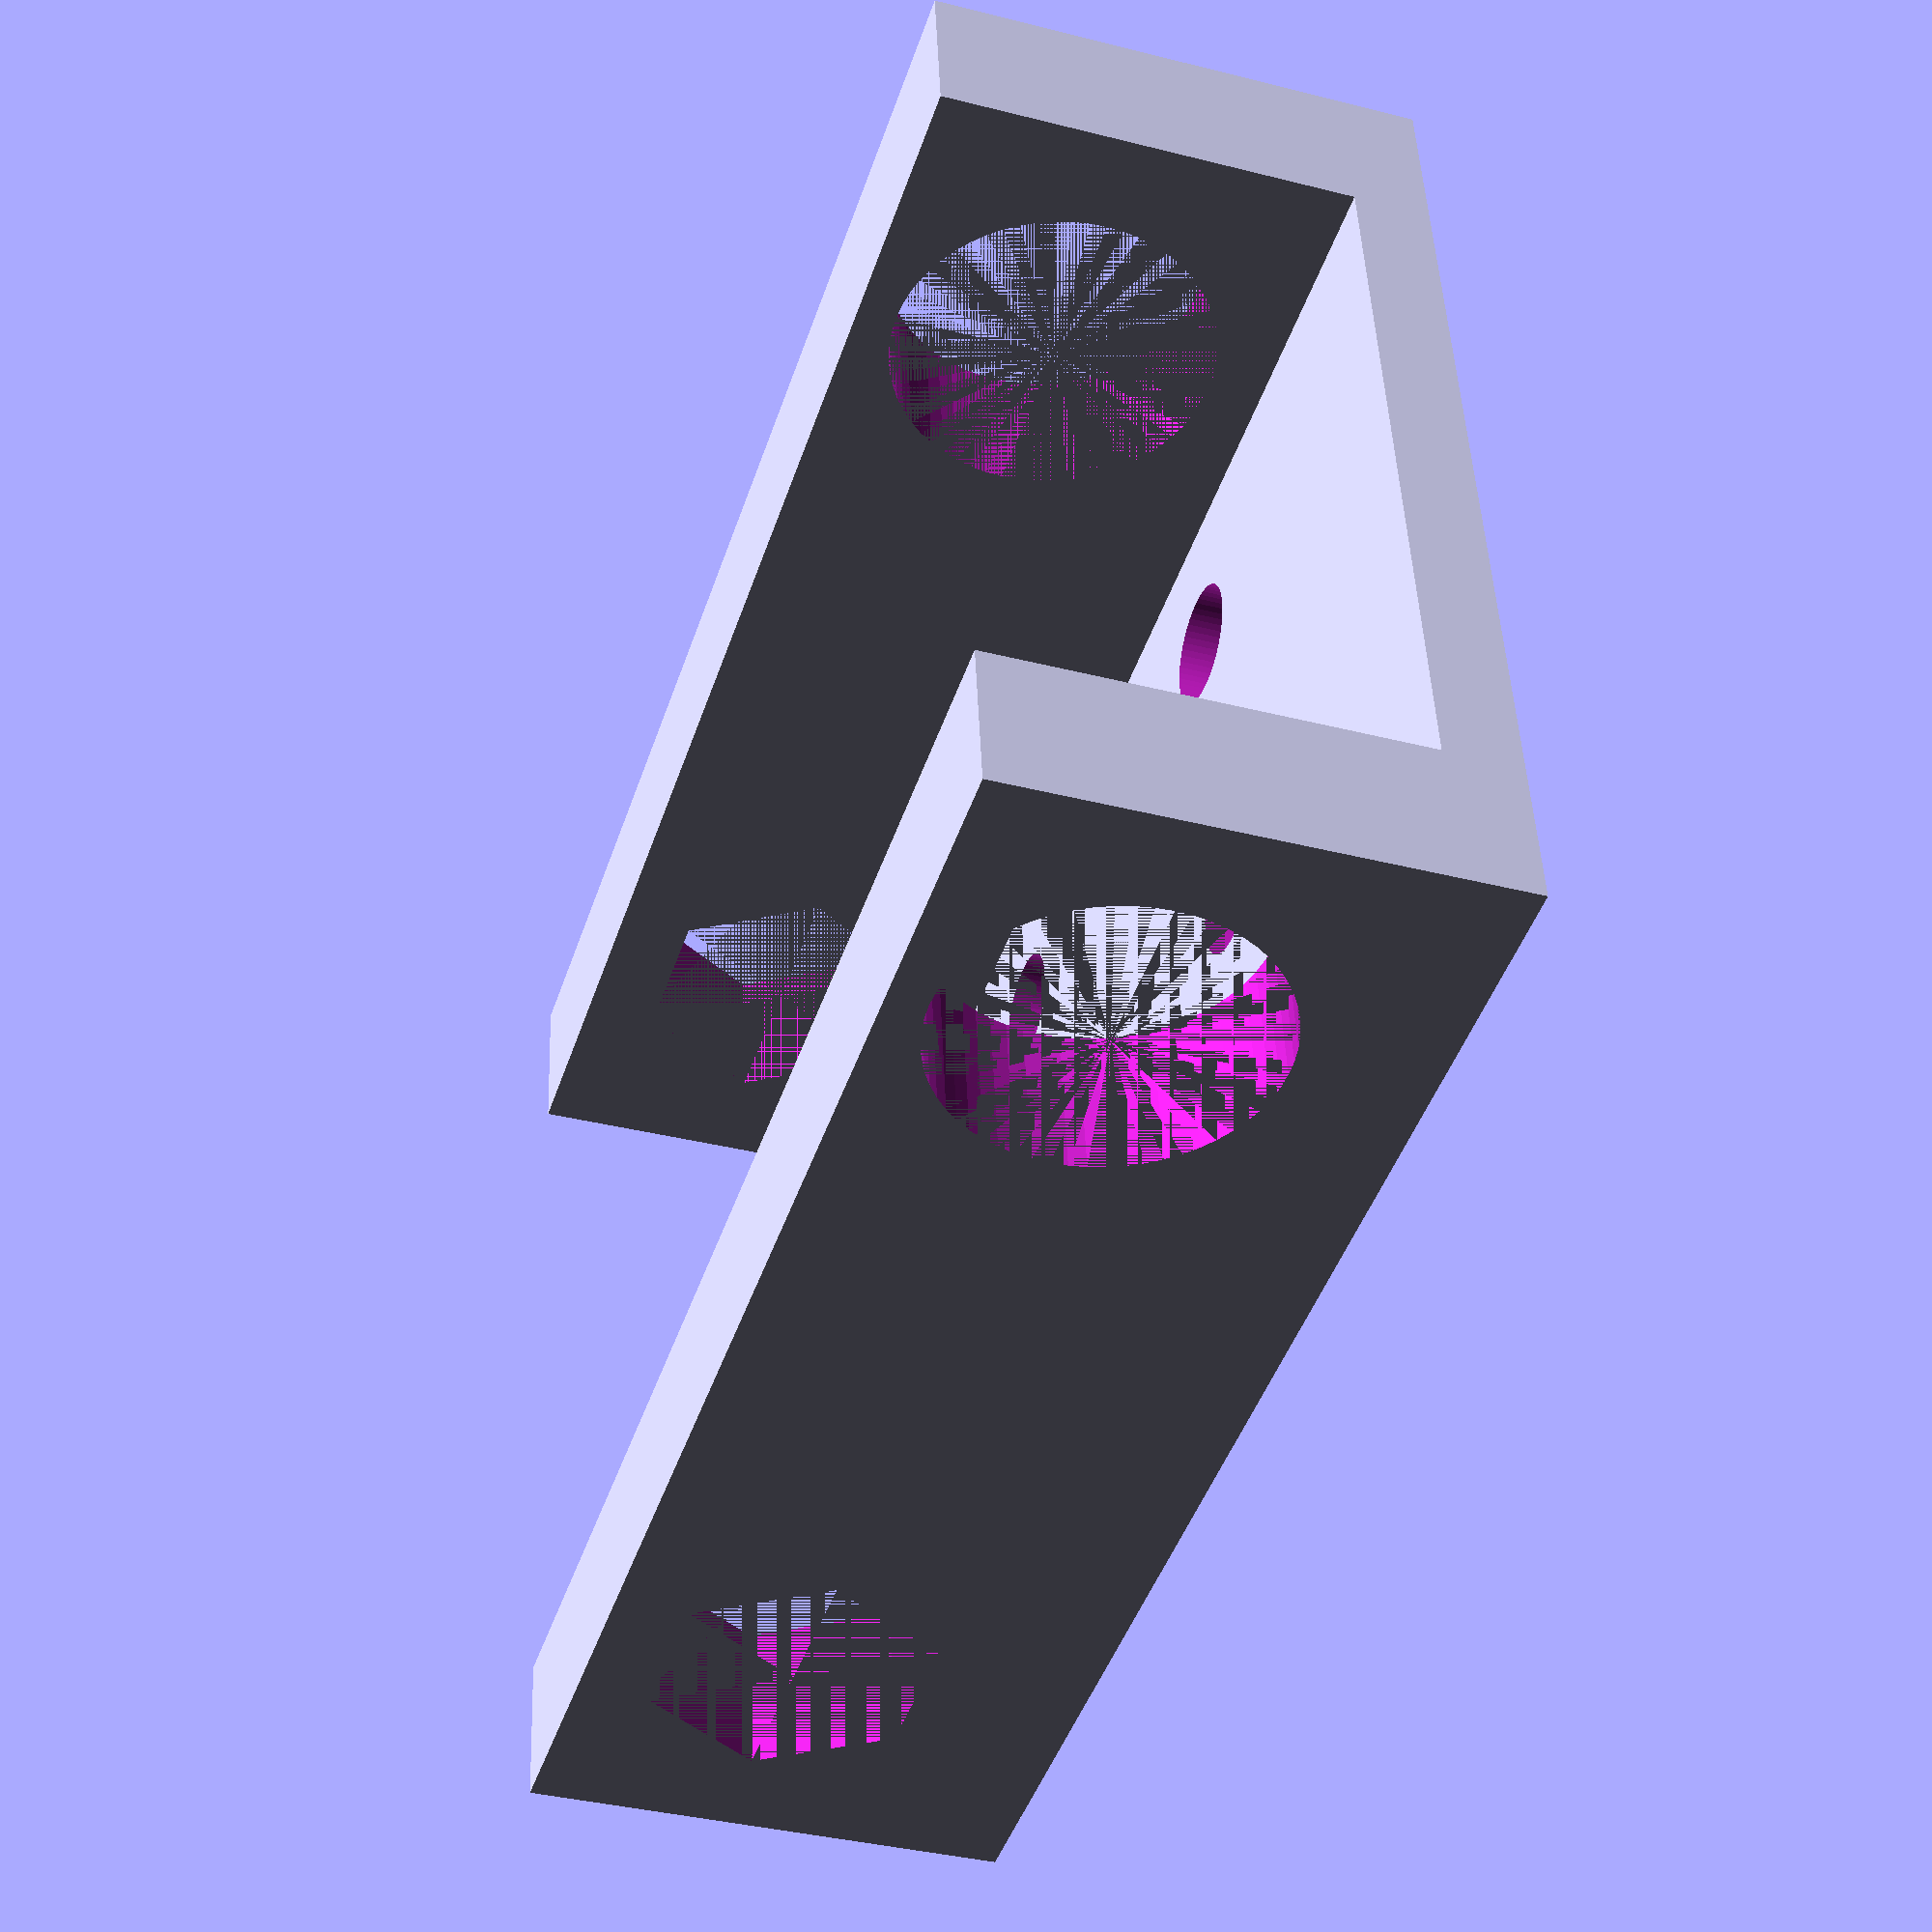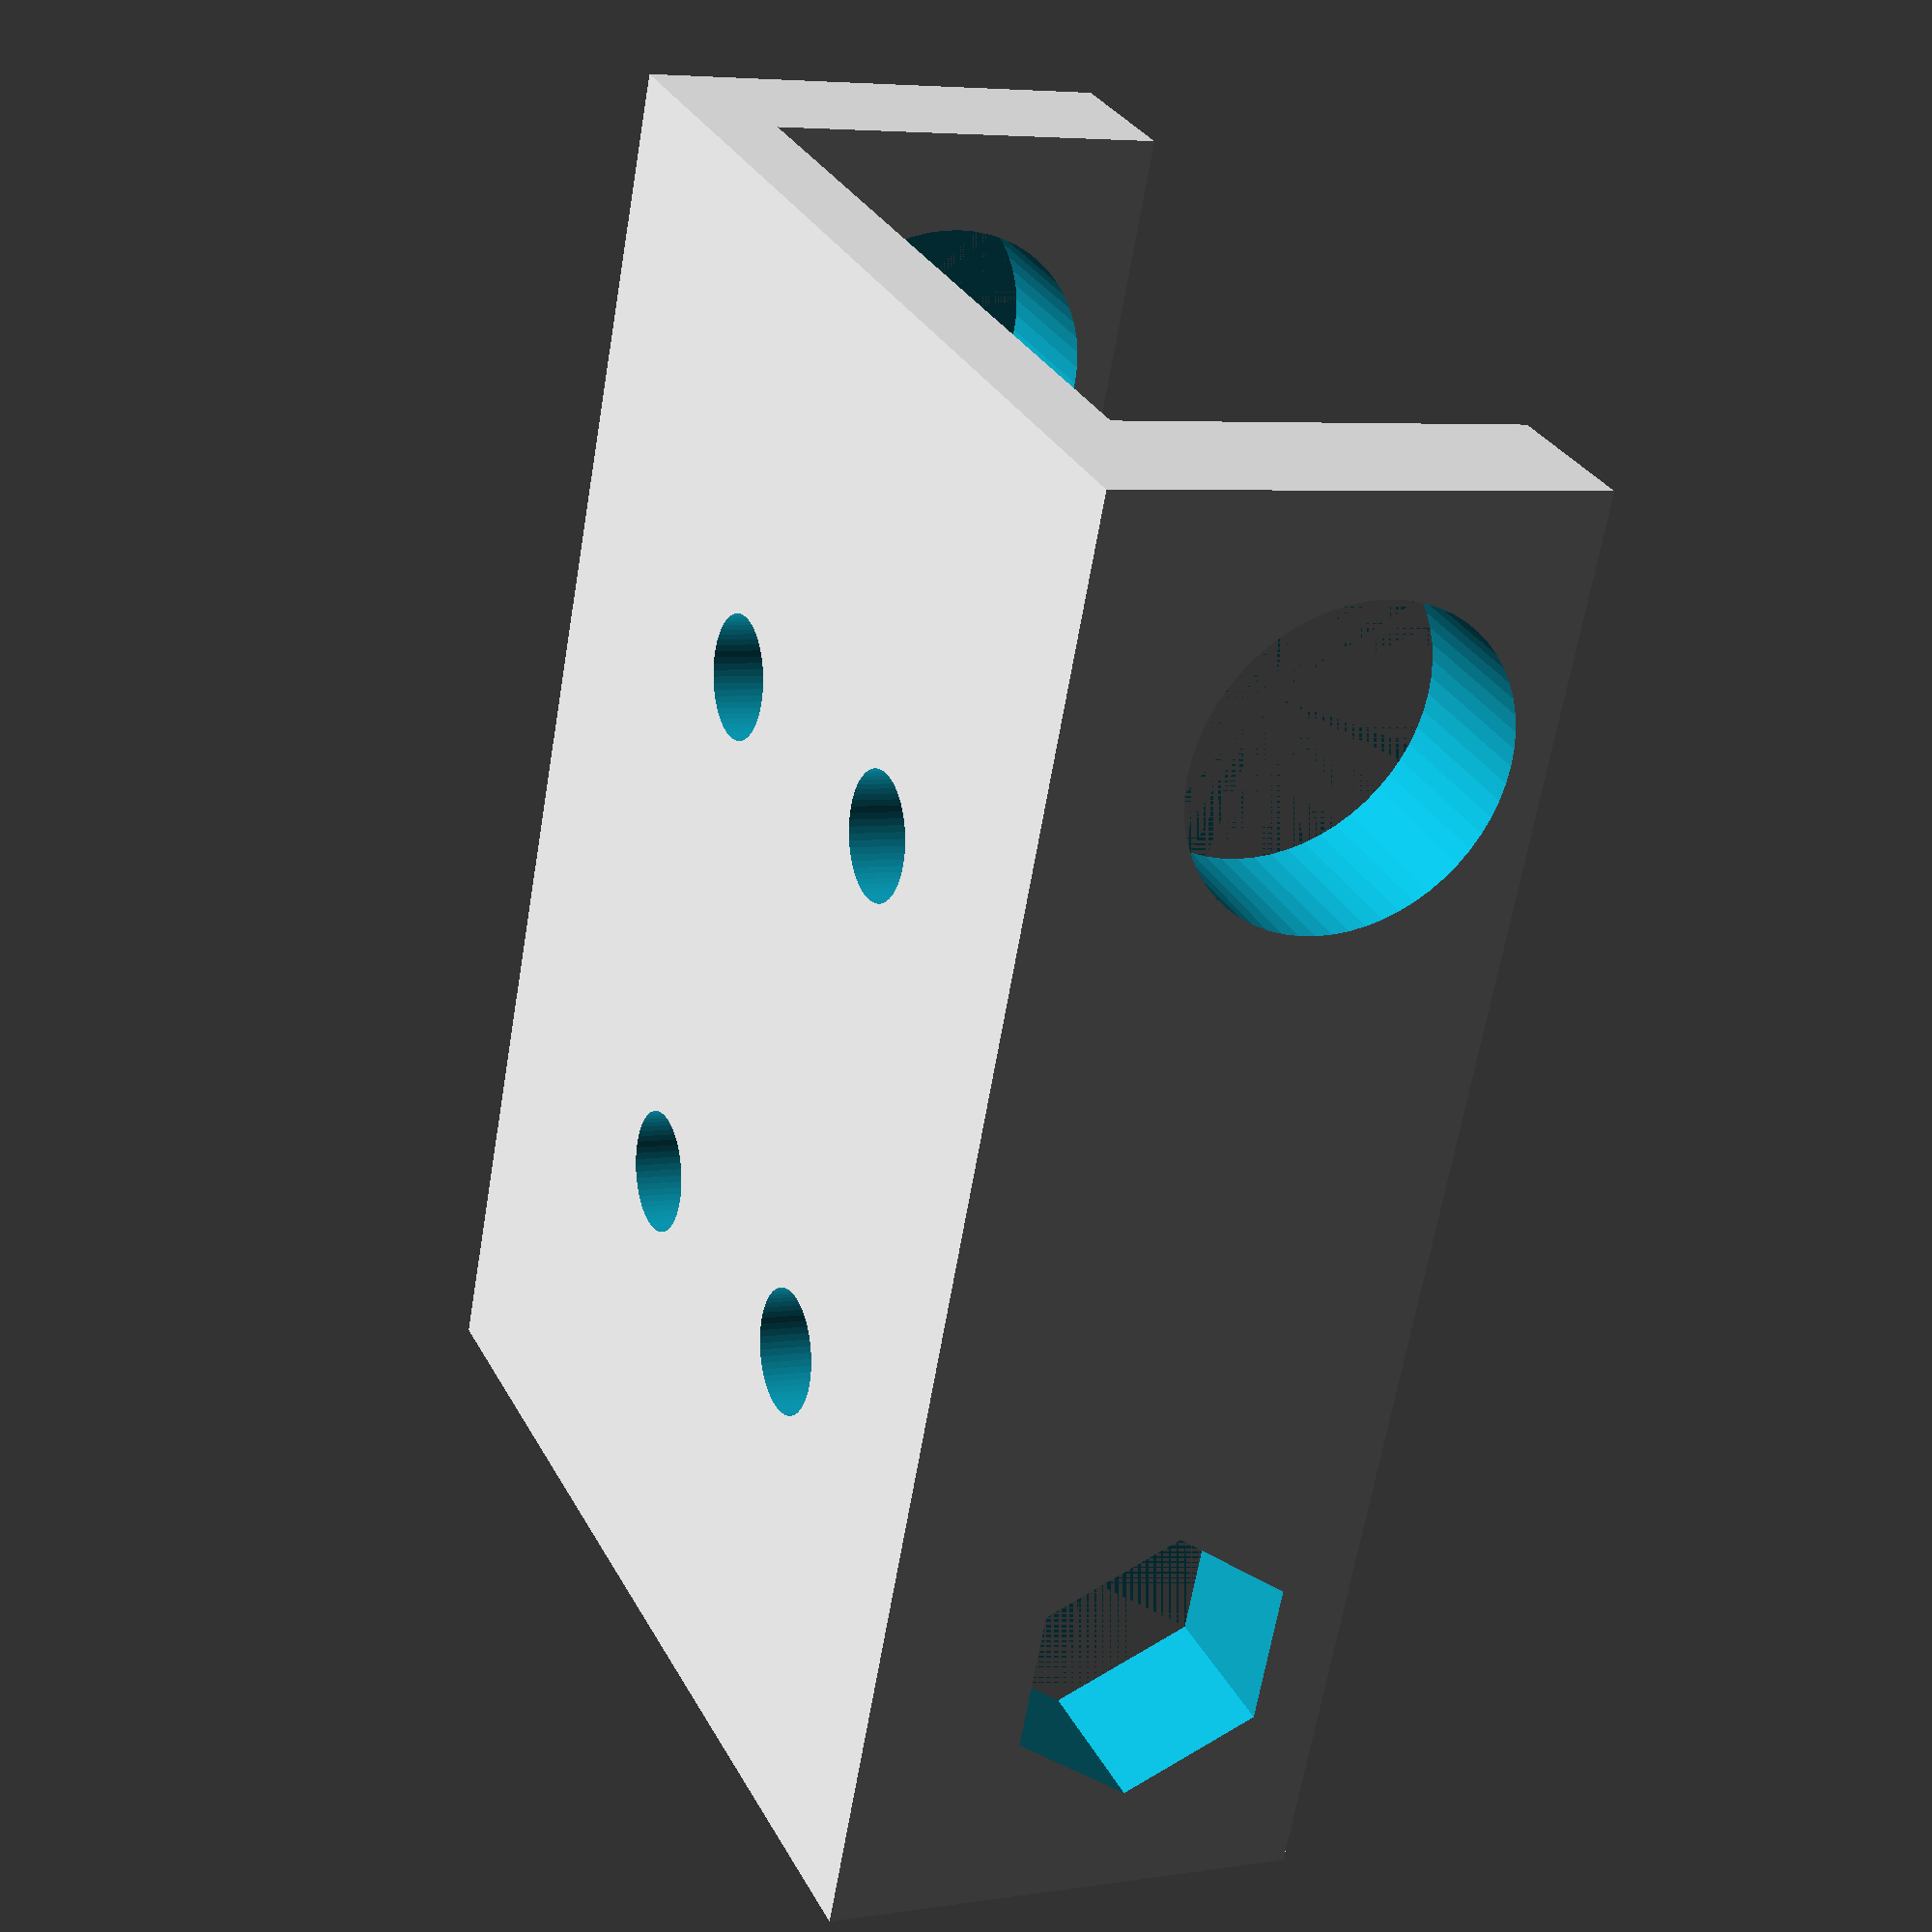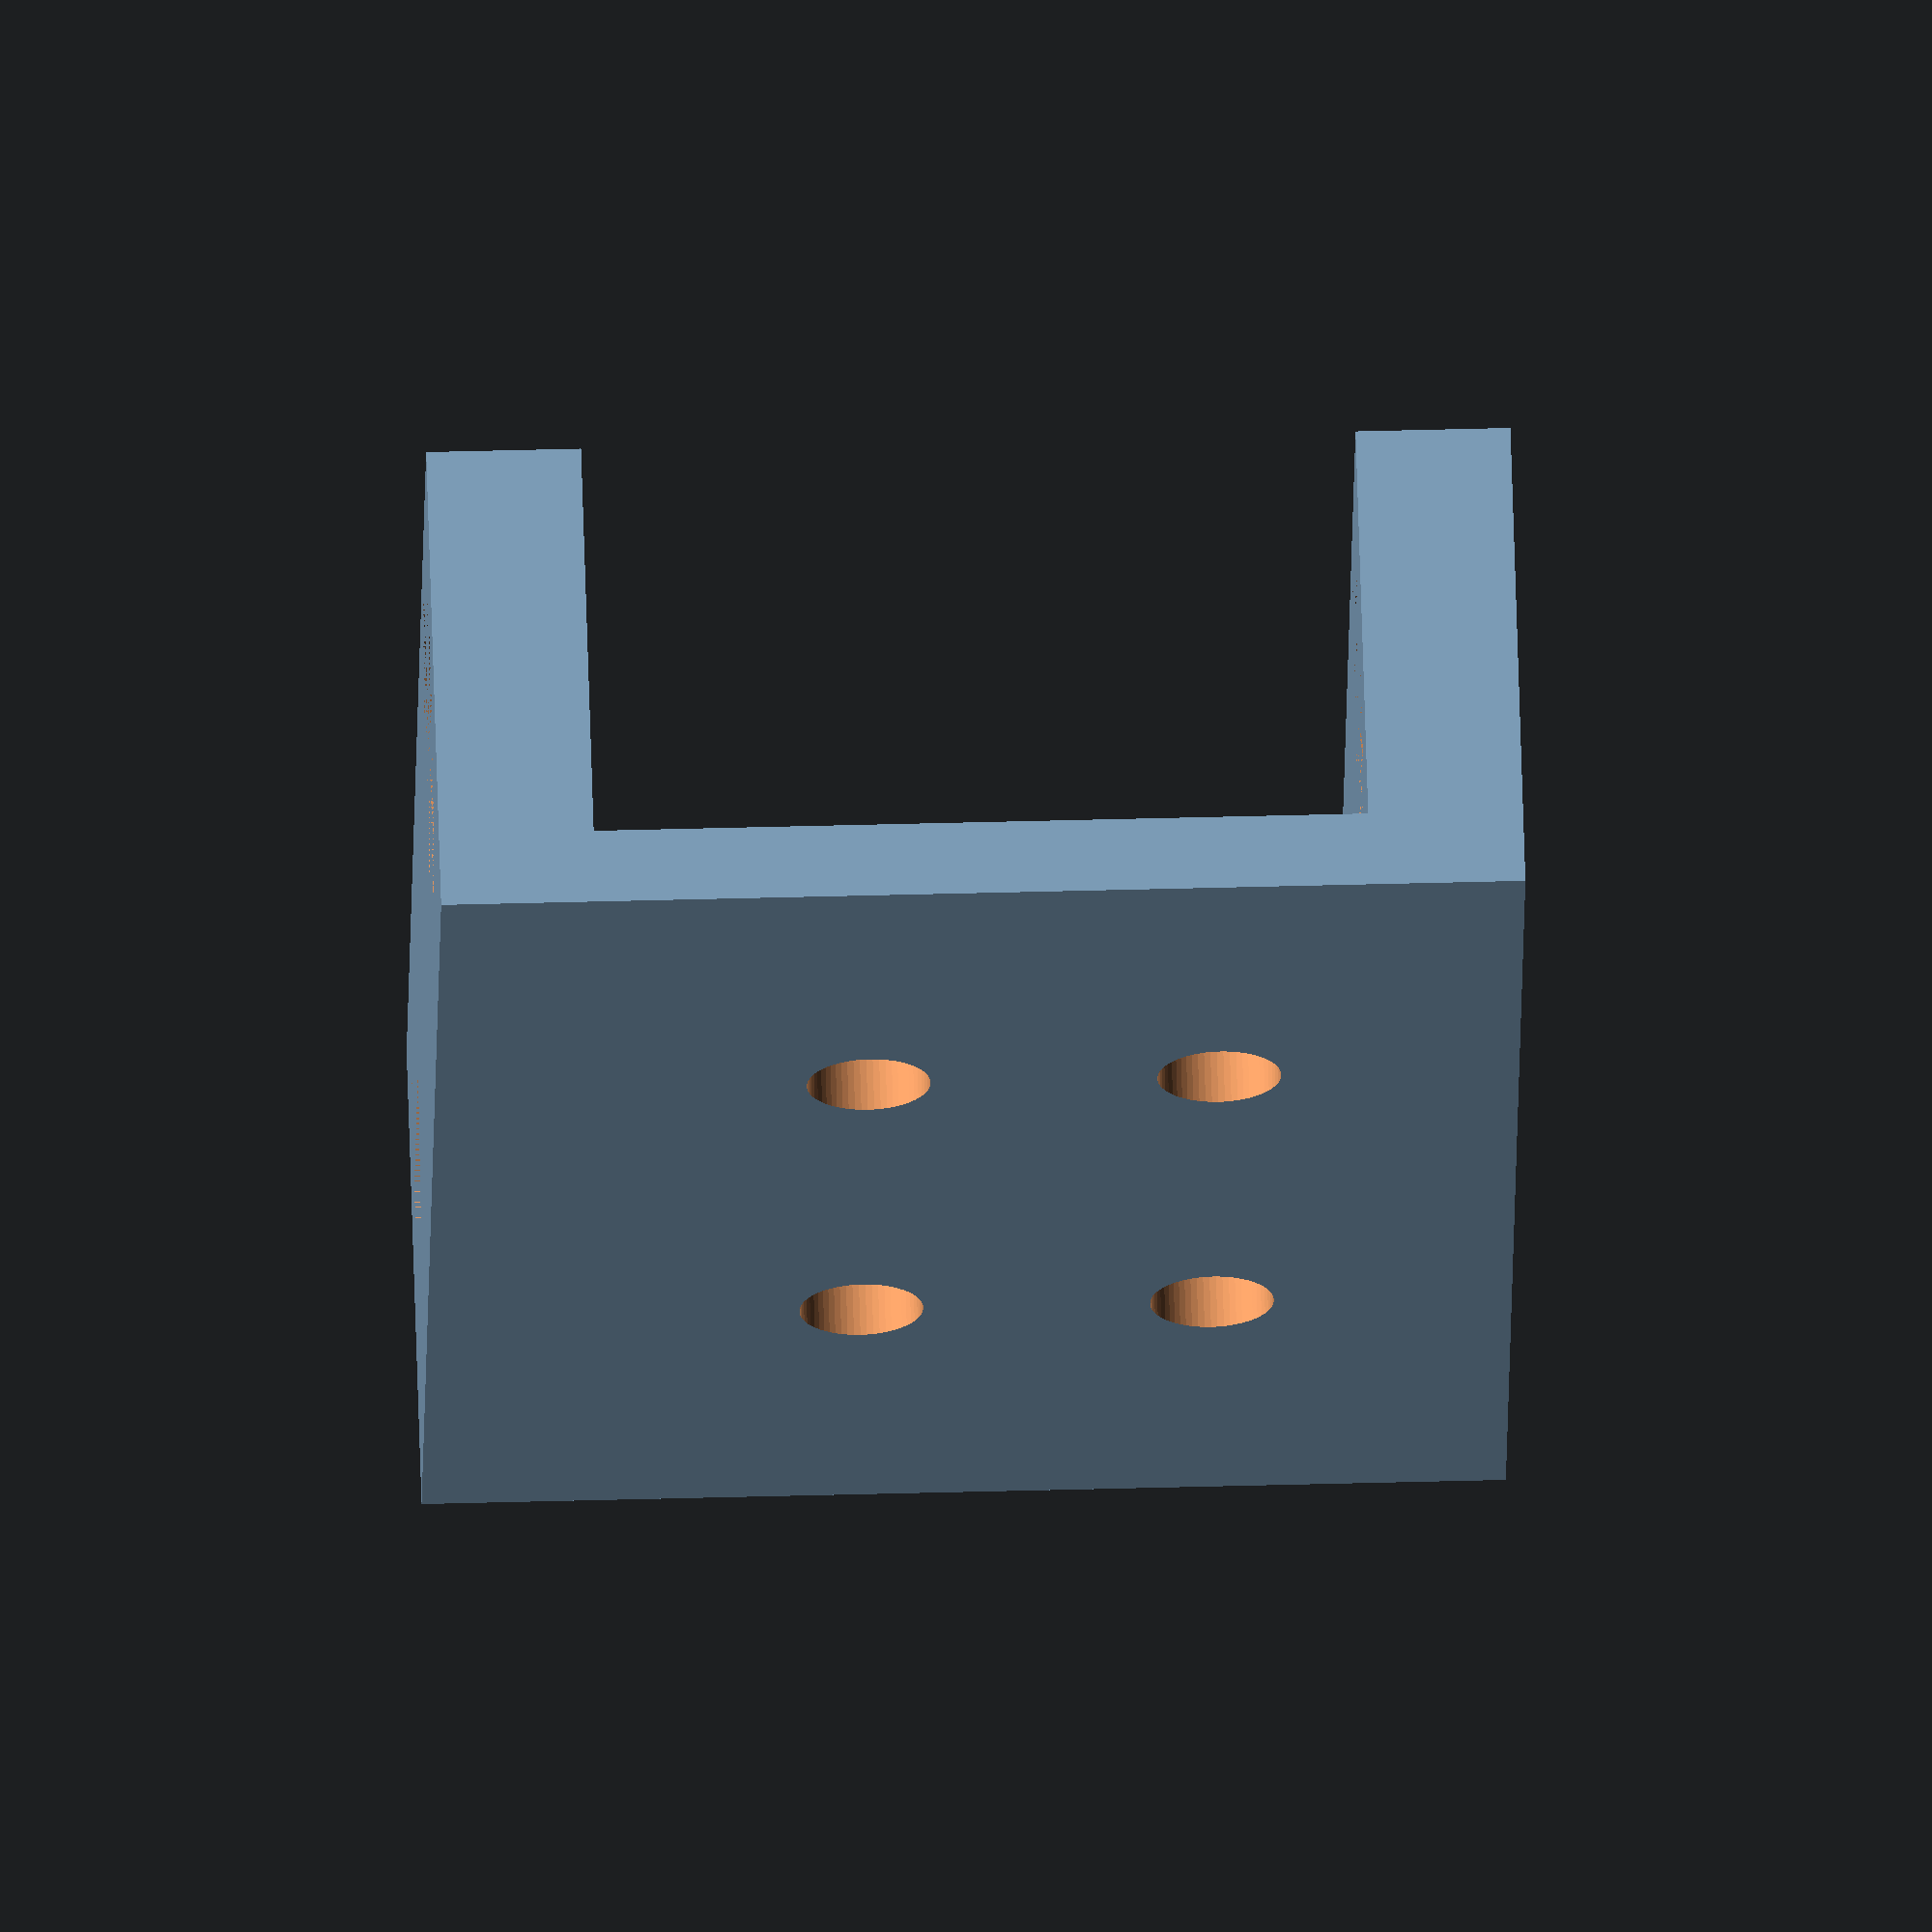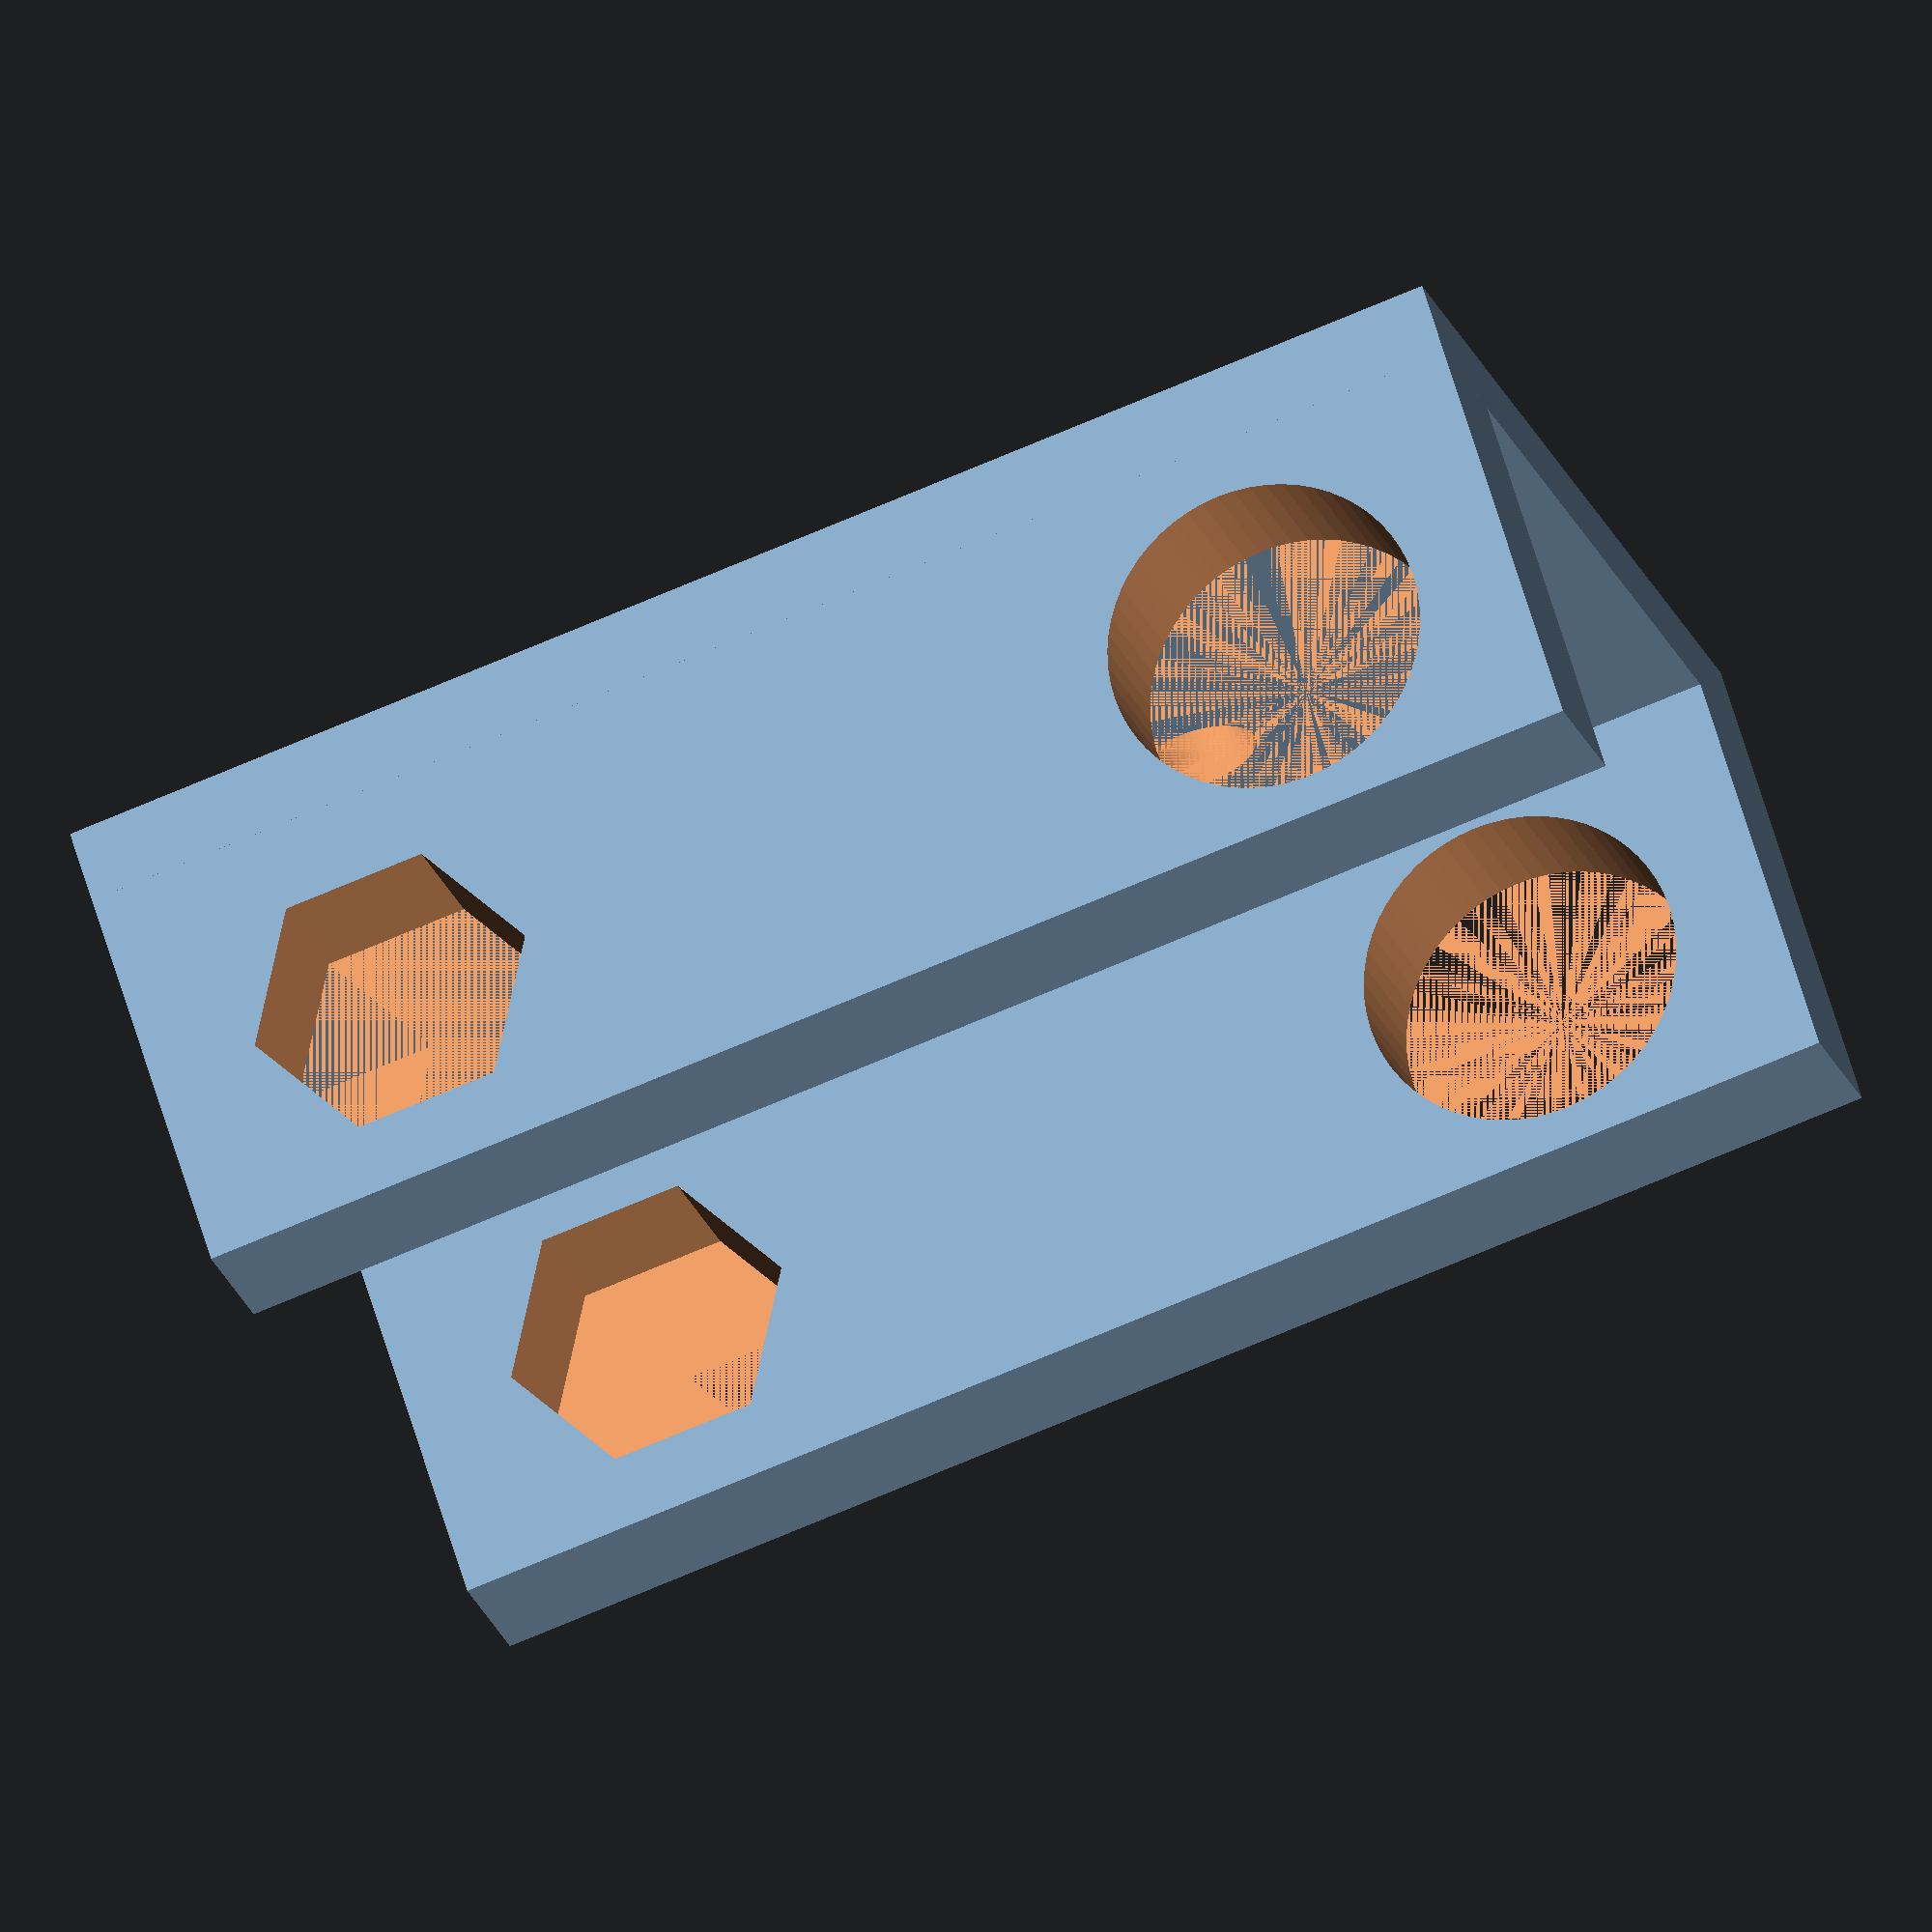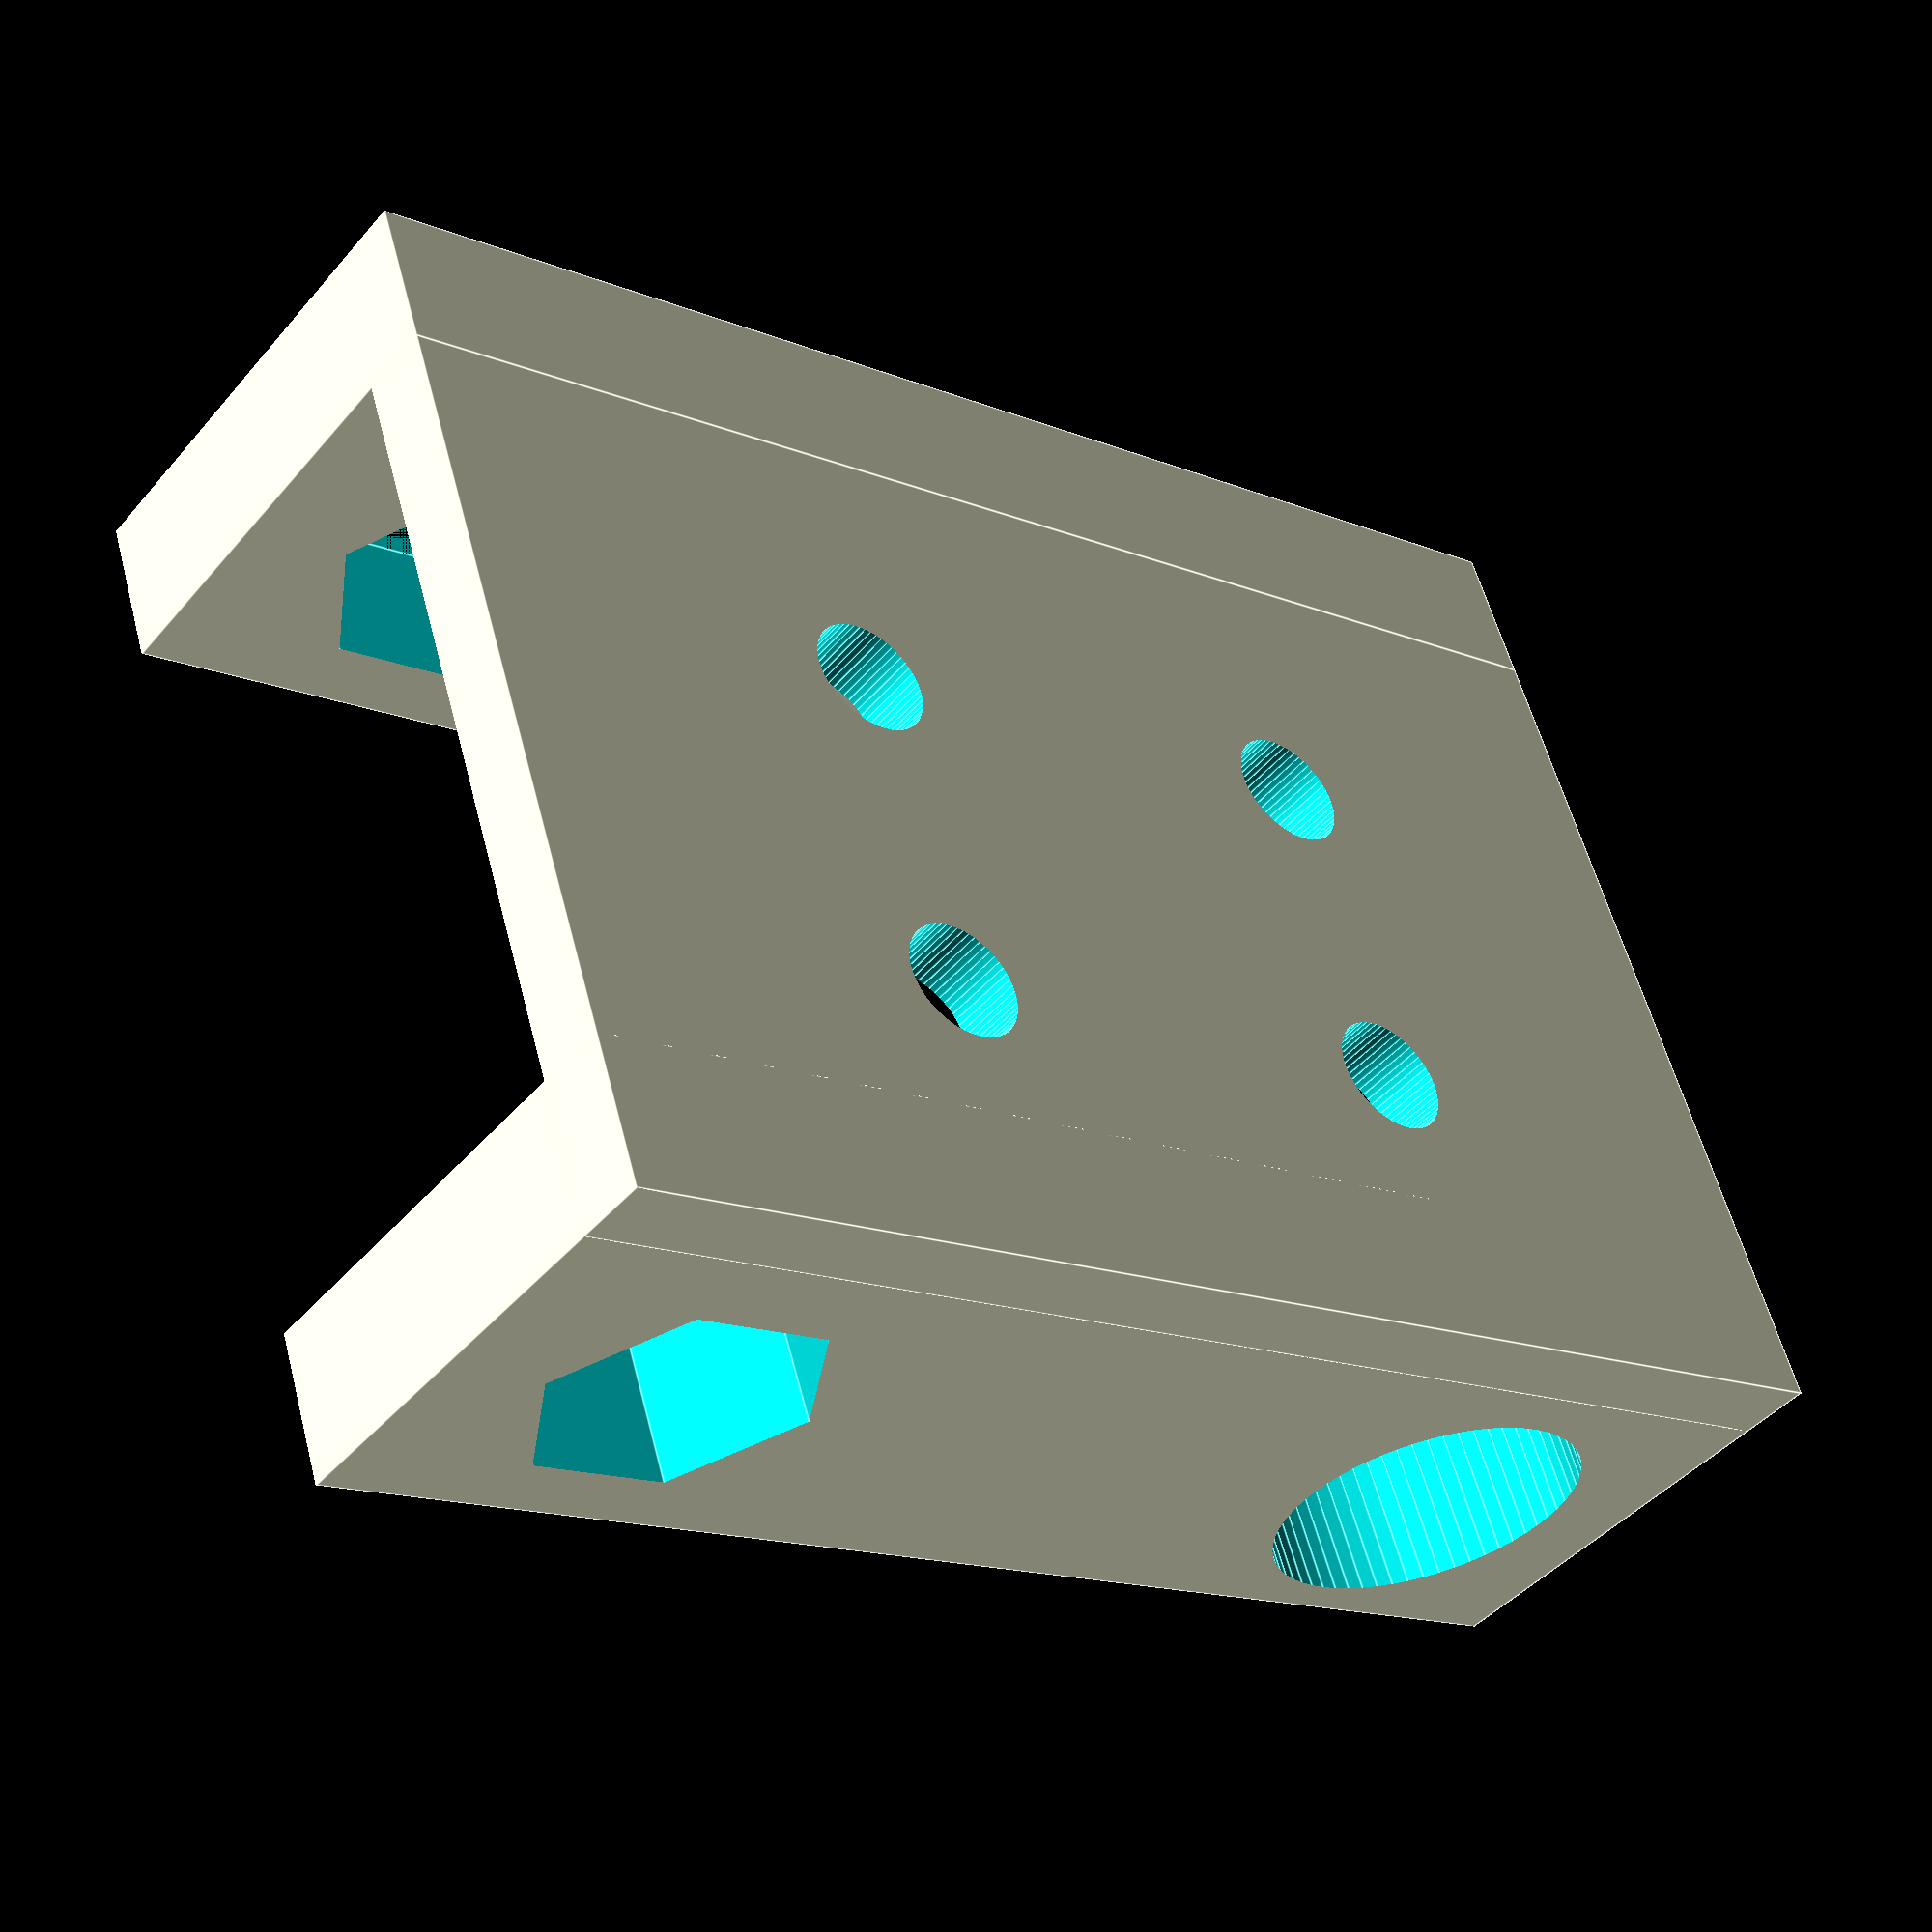
<openscad>

lungime_suport = 95;
latime_suport = 32;
inaltime_suport = 10;

diametru_gaura_suport = 21;
pozitie_gaura_suport = [6.5+diametru_gaura_suport/2, latime_suport/2+3, 0];

distanta_suport_filet = 41.4;
diametru_filet = 19;
pozitie_filet = [pozitie_gaura_suport[0] + distanta_suport_filet+(diametru_gaura_suport+diametru_filet)/2, latime_suport/2 +3, 0];

// Legaturile cu barele (TODO: IMPORT FROM axes_support!!!)


difference() {
	cube([lungime_suport, latime_suport, inaltime_suport]);
	translate(pozitie_gaura_suport)
	cylinder(h = 80, r=diametru_gaura_suport/2, $fn=60);
	translate(pozitie_filet)
	cylinder(h = 80, r=diametru_filet/2, $fn=6);

}

translate([0,0,60])
difference() {
	cube([lungime_suport, latime_suport, inaltime_suport]);
	translate(pozitie_gaura_suport)
	cylinder(h = 80, r=diametru_gaura_suport/2, $fn=60);
	translate(pozitie_filet)
	cylinder(h = 80, r=diametru_filet/2, $fn=6);
}


origine_gauri = [30, -1, 28];

// distanta dintre centrele gaurilor
dist_gauri_lun = 35.695;
dist_gauri_lat = 22.635;      

difference() {
translate([0,0,10])
cube([lungime_suport, 5, 60]);

//gauri TODO: measure
//rotate([0,90,0])
translate(origine_gauri)
{
rotate([-90,0,0])
cylinder(h=80, r=4, $fn=60);	

translate([dist_gauri_lun, 0, 0])
rotate([-90,0,0])
cylinder(h=80, r=4, $fn=60);

translate([0, 0, dist_gauri_lat])
rotate([-90,0,0])
cylinder(h=80, r=4, $fn=60);

translate([dist_gauri_lun, 0, dist_gauri_lat])
rotate([-90,0,0])
cylinder(h=80, r=4, $fn=60);

}
}



</openscad>
<views>
elev=314.1 azim=72.0 roll=177.7 proj=p view=wireframe
elev=329.8 azim=100.5 roll=336.5 proj=p view=solid
elev=137.7 azim=246.3 roll=271.9 proj=o view=wireframe
elev=201.8 azim=342.8 roll=164.0 proj=o view=solid
elev=122.5 azim=38.7 roll=194.6 proj=p view=edges
</views>
